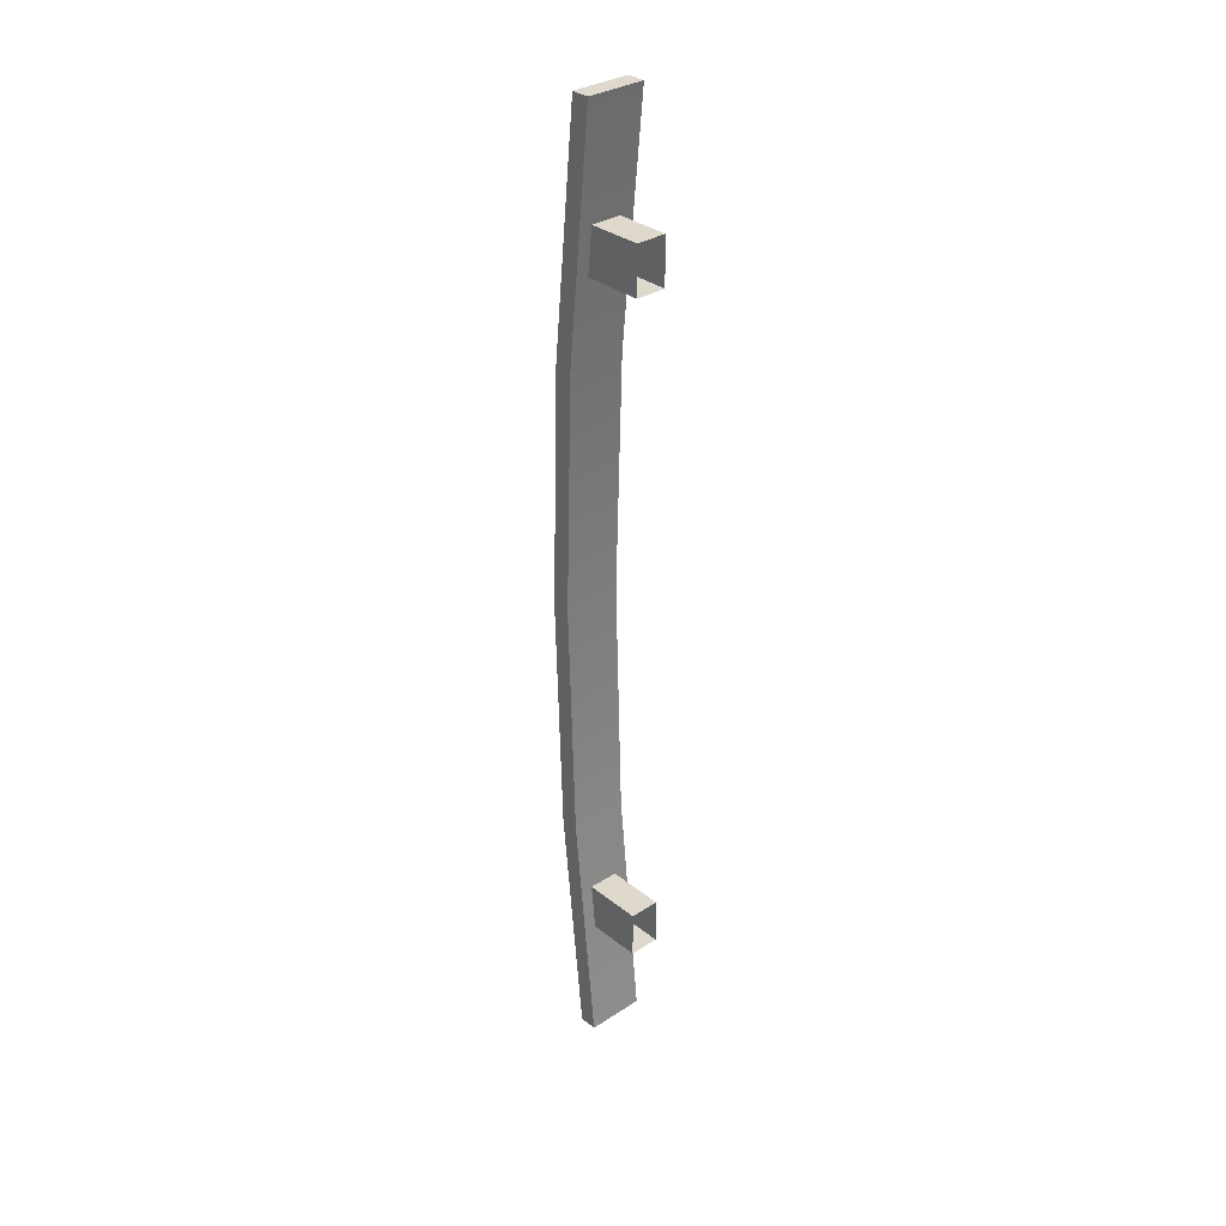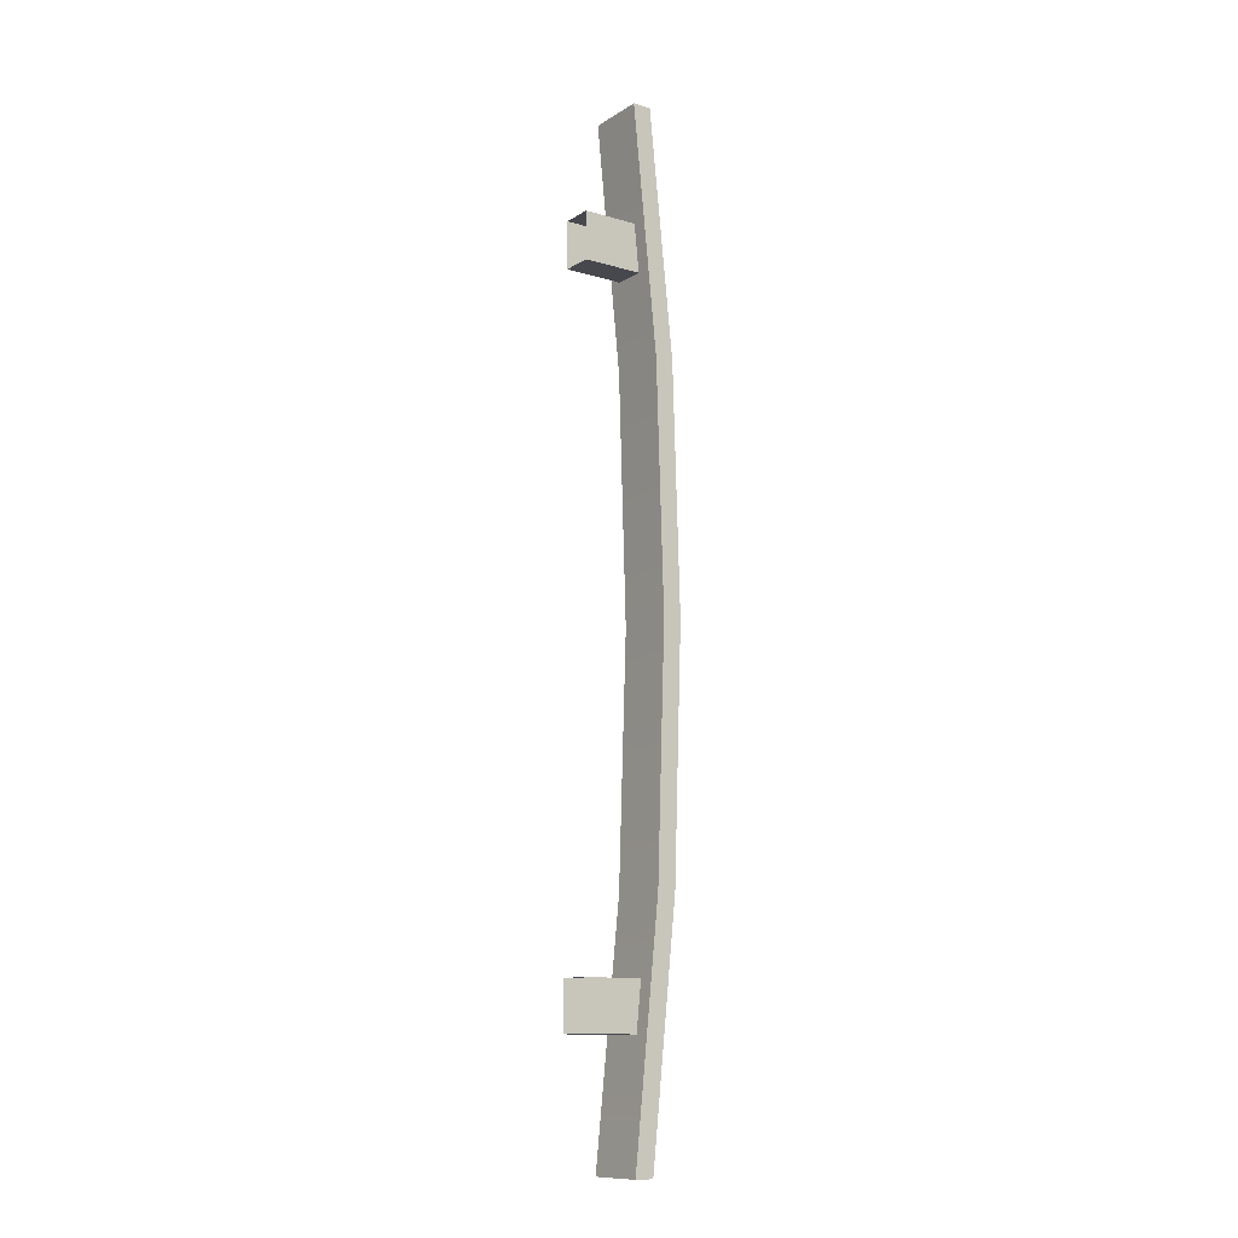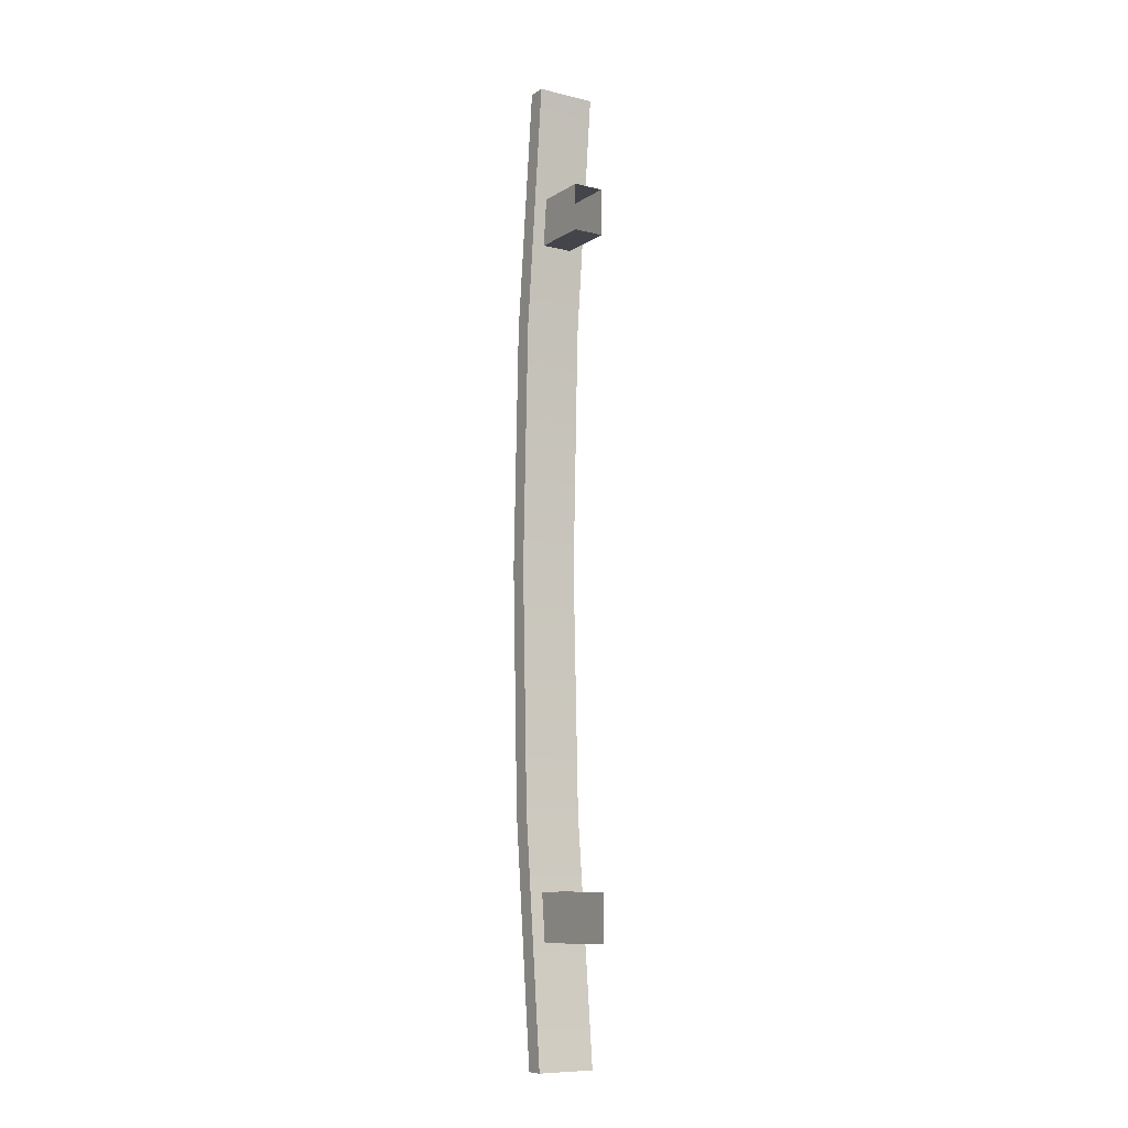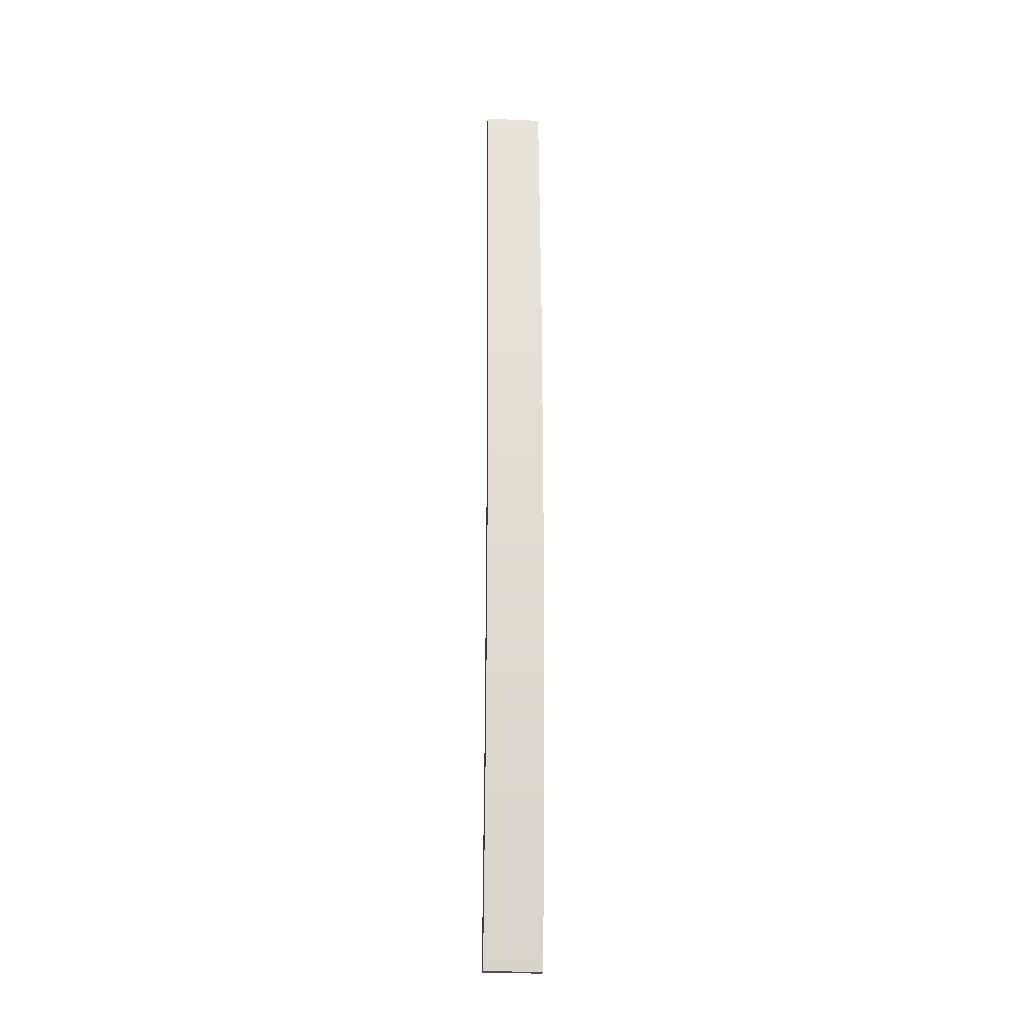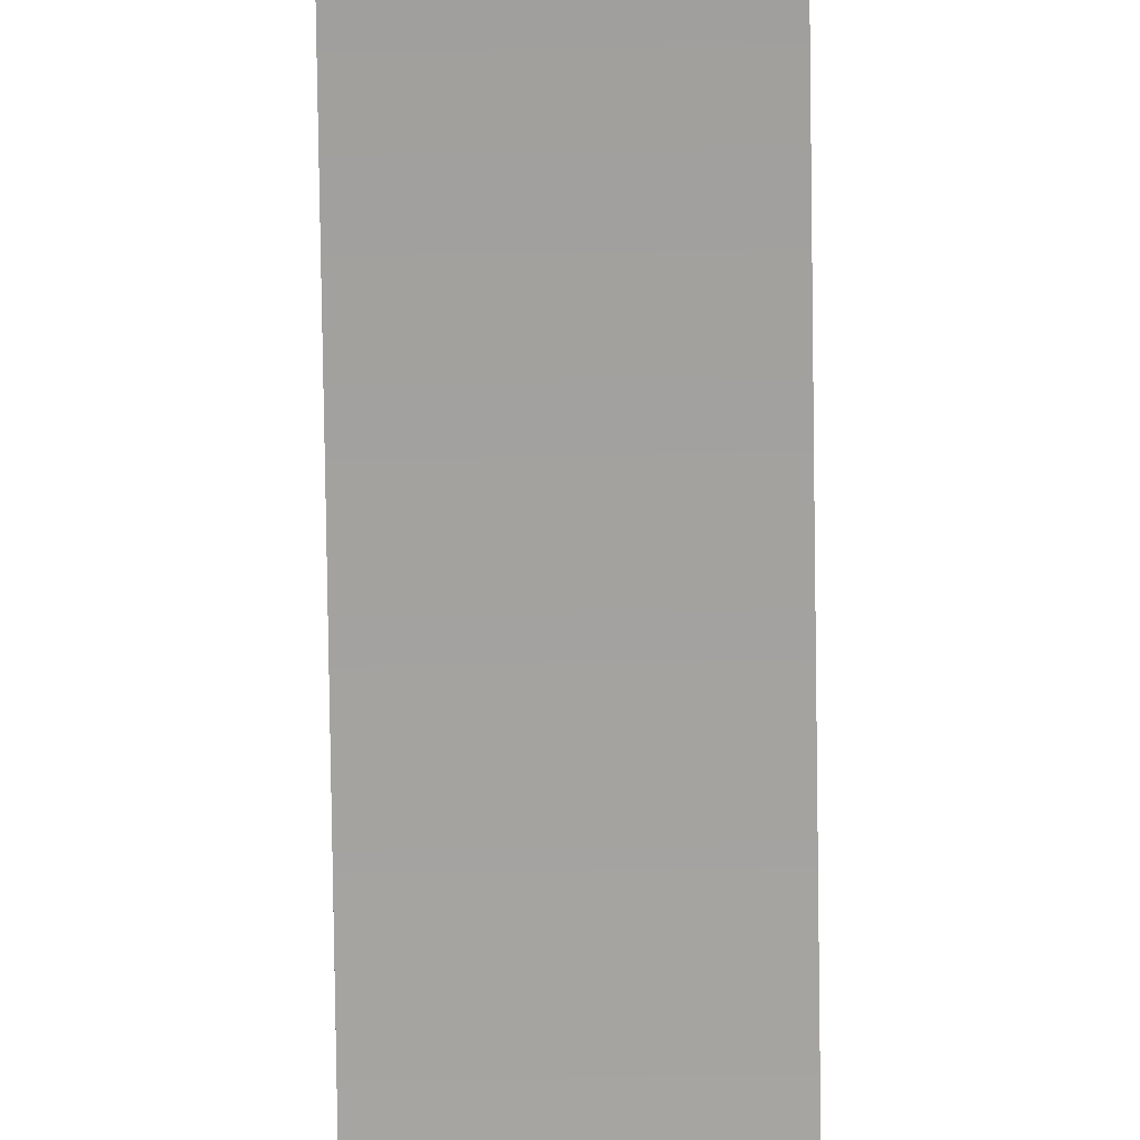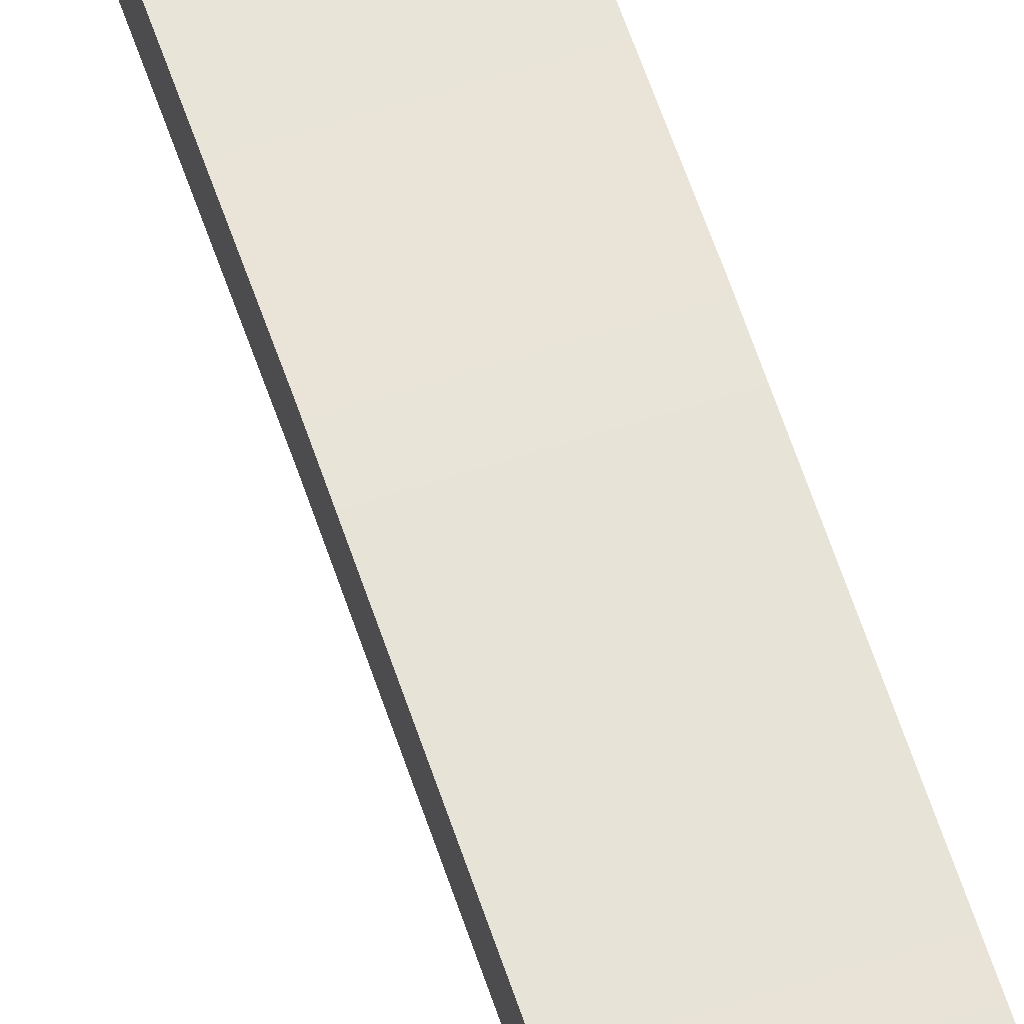
<metadata>
{"format":"obj","ext":"obj","renderer":"f3d","projection":"perspective","resolution":1024,"background":"white","views":[{"elev":32.1,"azim":137.7,"up":"+Y"},{"elev":-11.8,"azim":-125.0,"up":"+Y"},{"elev":-9.2,"azim":147.5,"up":"+Y"},{"elev":-20.3,"azim":-4.7,"up":"+Y"},{"elev":-72.4,"azim":-179.2,"up":"+Z"},{"elev":61.2,"azim":161.5,"up":"+Z"}]}
</metadata>
<code>
v 47.31 216.8 3.64
v 51.5 216.8 3.64
v 47.31 210.4 5.124
v 51.5 210.4 5.124
v 47.31 210.4 -5.124
v 51.5 210.4 -5.124
v 47.31 216.8 -5.124
v 51.5 216.8 -5.124
v 47.31 116.5 3.64
v 51.5 116.5 3.64
v 47.31 122.9 5.124
v 51.5 122.9 5.124
v 47.31 122.9 -5.124
v 51.5 122.9 -5.124
v 47.31 116.5 -5.124
v 51.5 116.5 -5.124
v 45.25 100.2 3.181
v 53.29 100.2 3.181
v 45.25 231.9 3.181
v 53.29 231.9 3.181
v 45.25 231.9 0.6962
v 53.29 231.9 0.6962
v 45.25 100.2 0.6962
v 53.29 100.2 0.6962
v 53.29 199 6.523
v 45.25 199 6.523
v 45.25 199 4.038
v 53.29 199 4.038
v 53.29 166.1 7.557
v 45.25 166.1 7.557
v 45.25 166.1 5.072
v 53.29 166.1 5.072
v 53.29 133.2 6.523
v 45.25 133.2 6.523
v 45.25 133.2 4.038
v 53.29 133.2 4.038
f 3 5 6 4
f 7 1 2 8
f 2 4 6 8
f 7 5 3 1
f 11 12 14 13
f 15 16 10 9
f 10 16 14 12
f 15 9 11 13
f 17 18 33 34
f 19 20 22 21
f 35 36 24 23
f 23 24 18 17
f 18 24 36 33
f 23 17 34 35
f 26 25 20 19
f 27 26 19 21
f 21 22 28 27
f 25 28 22 20
f 30 29 25 26
f 31 30 26 27
f 27 28 32 31
f 29 32 28 25
f 34 33 29 30
f 35 34 30 31
f 31 32 36 35
f 33 36 32 29

</code>
